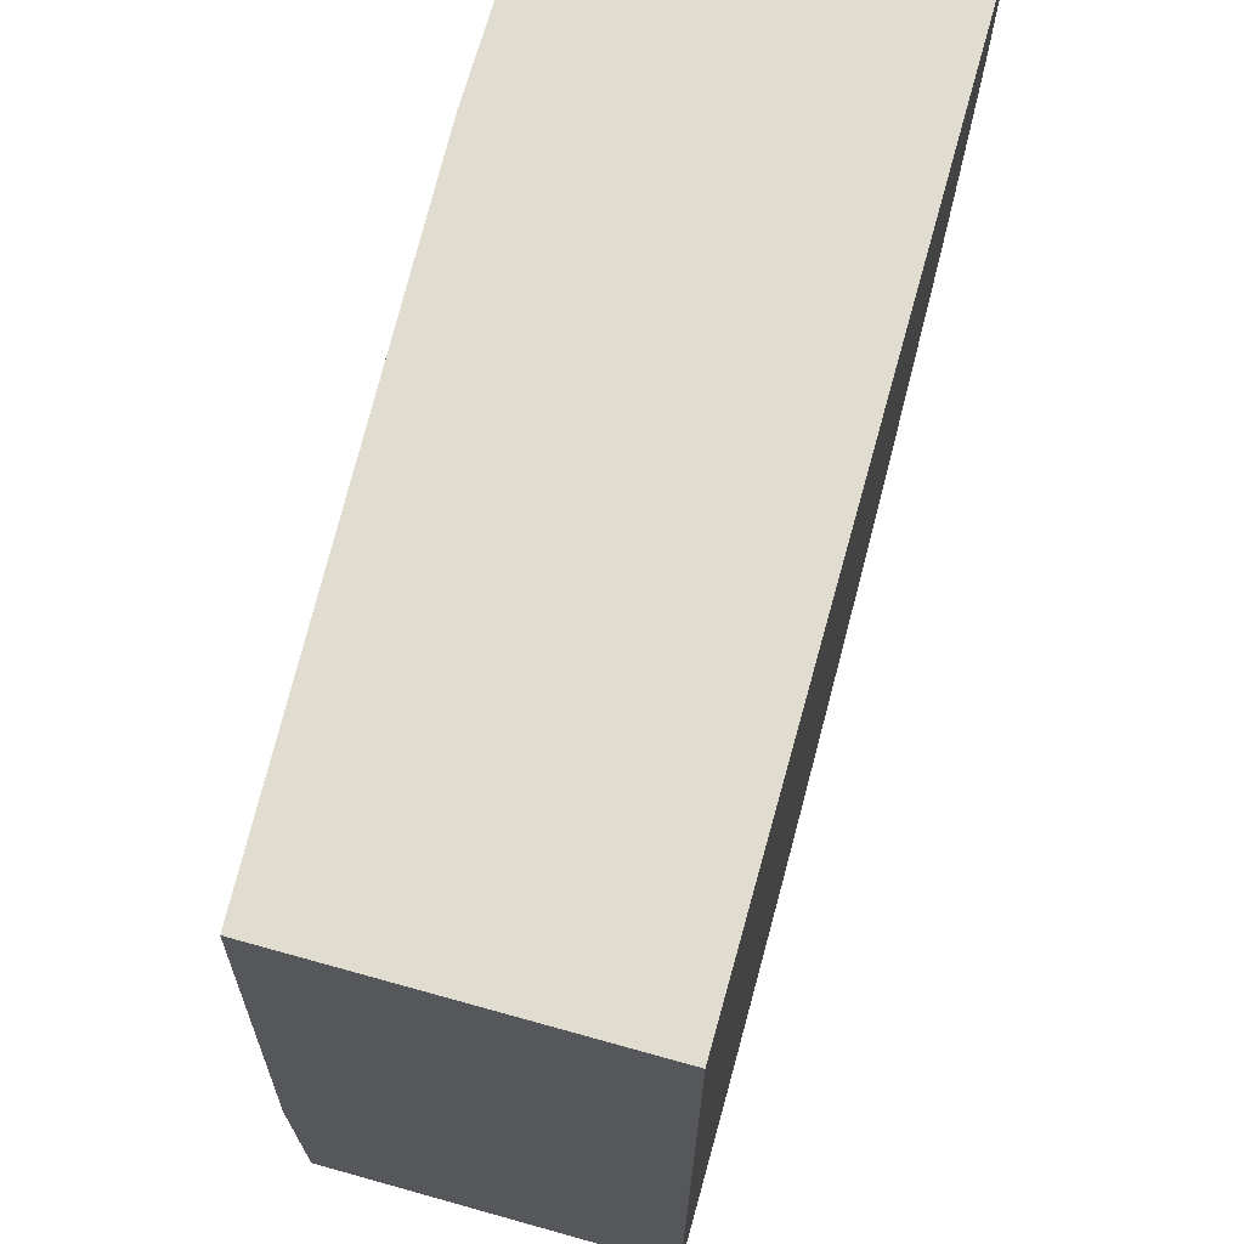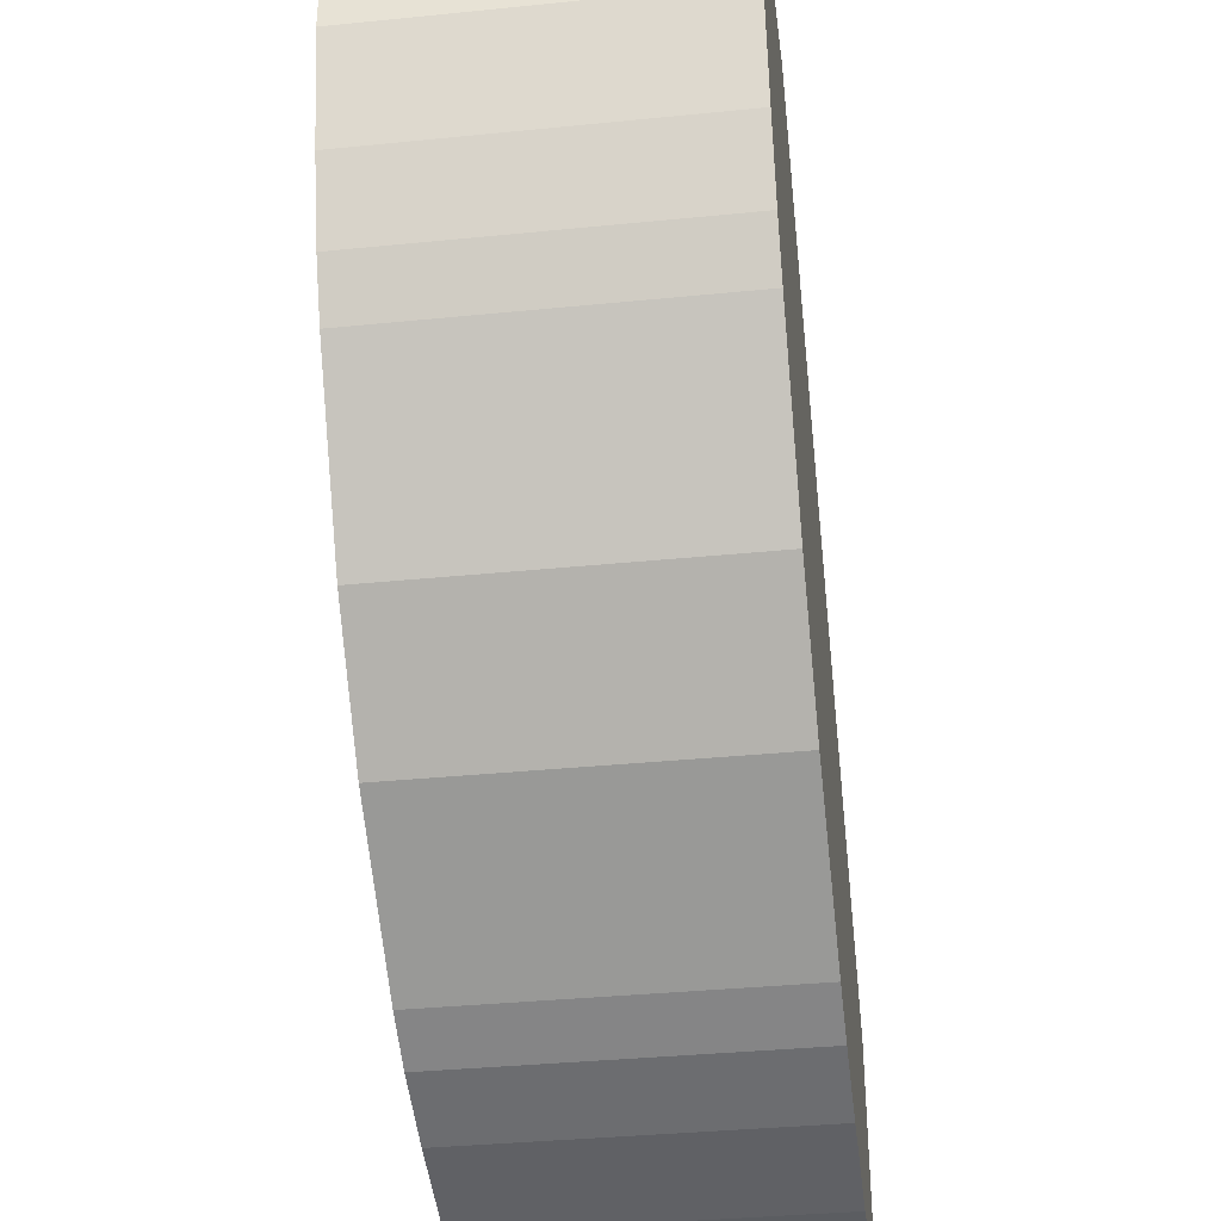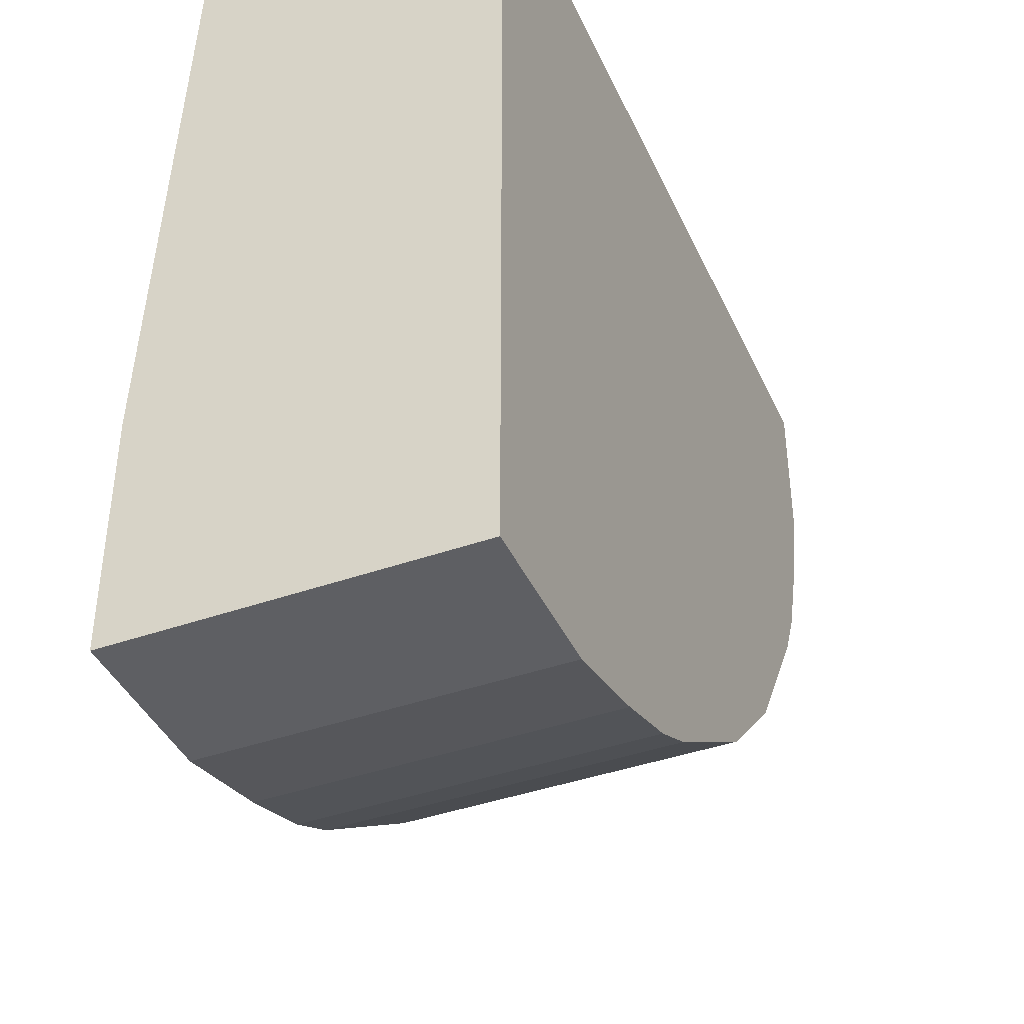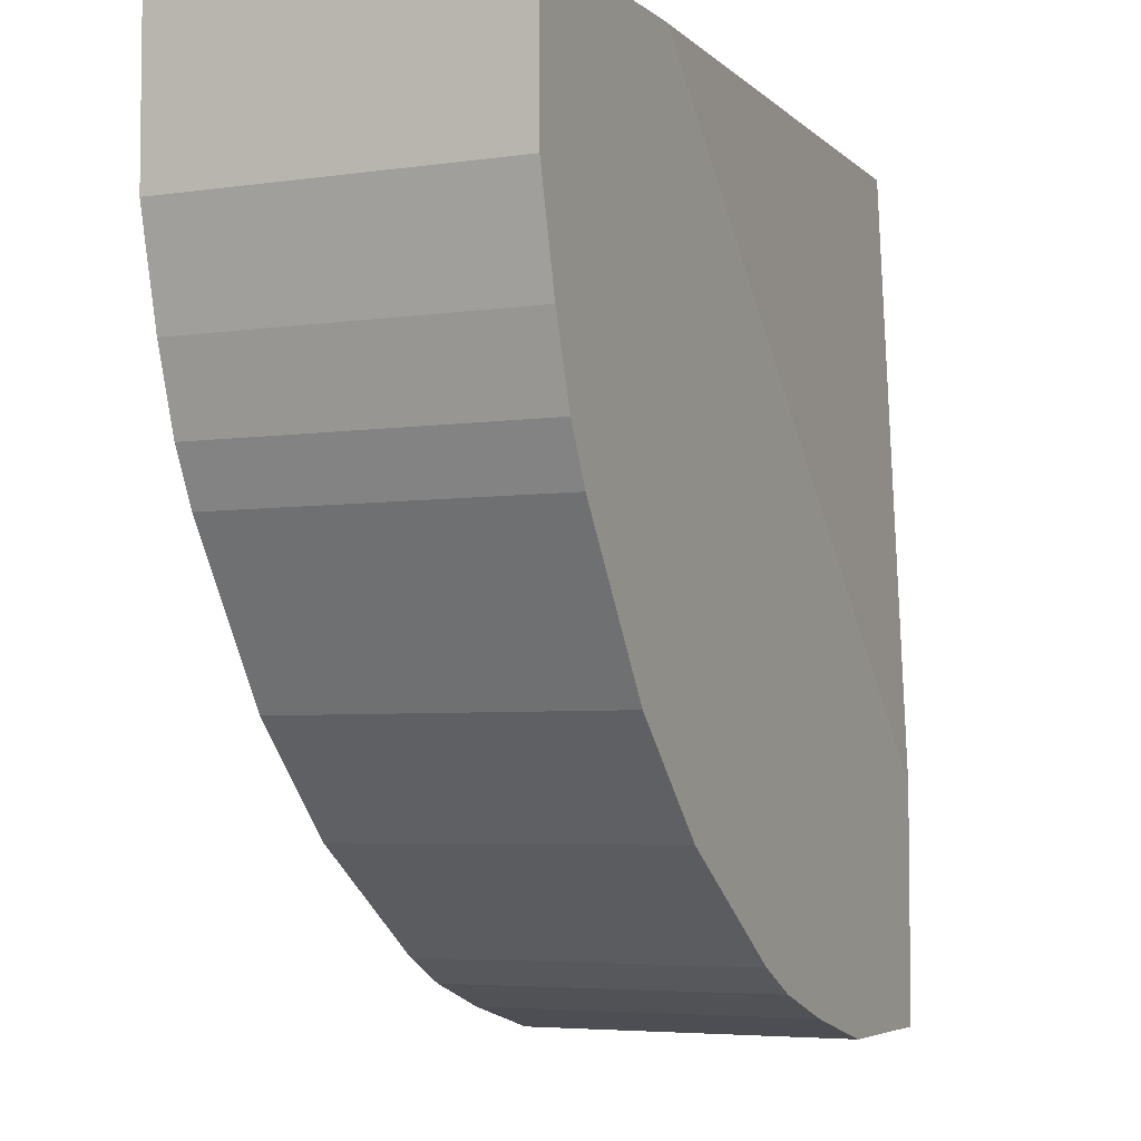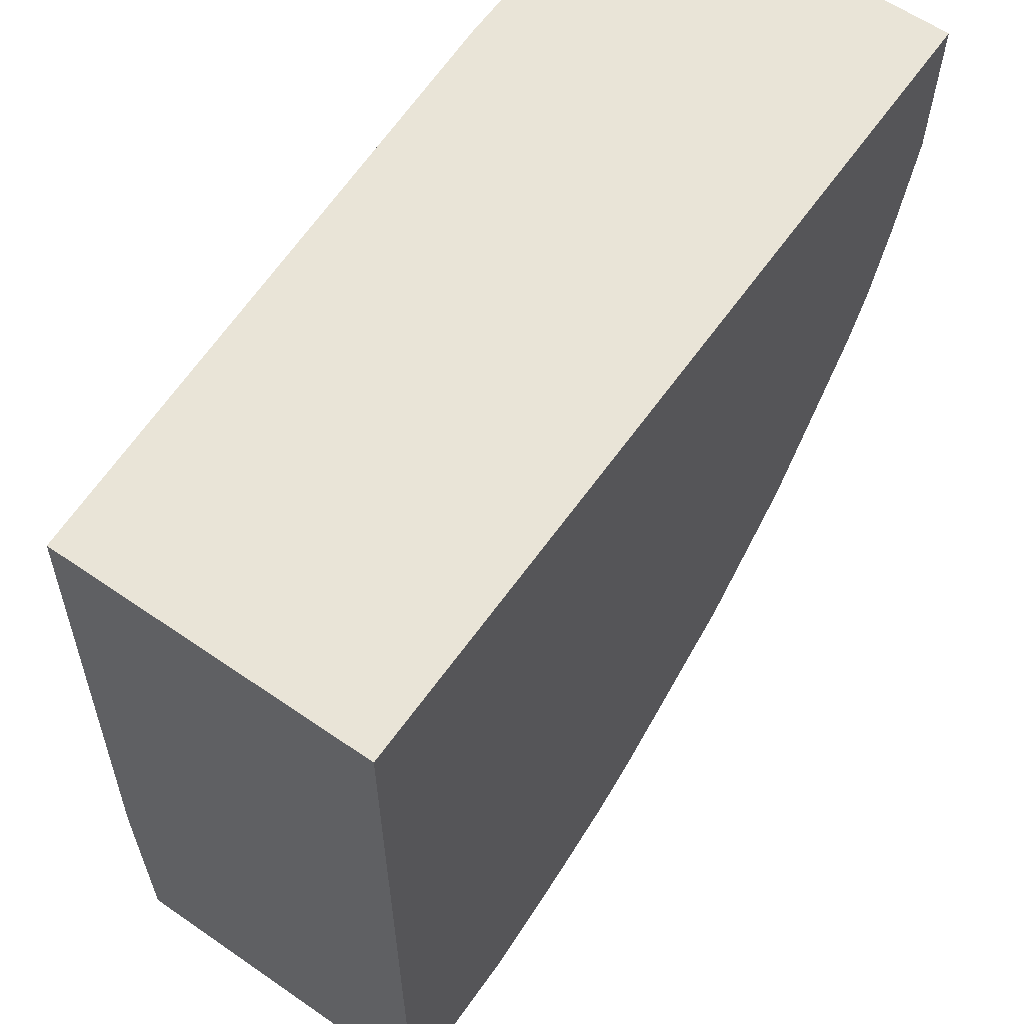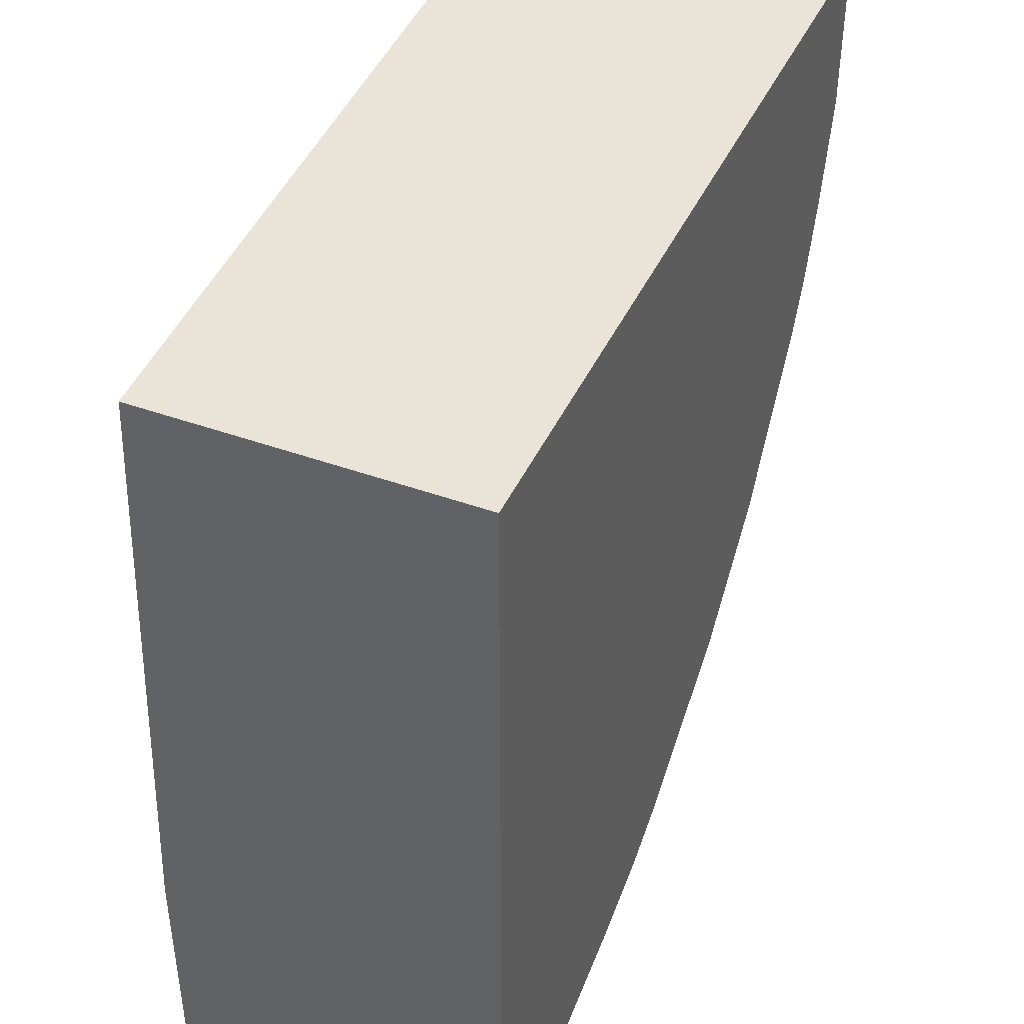
<metadata>
{"format":"obj","ext":"obj","renderer":"f3d","projection":"perspective","resolution":1024,"background":"white","views":[{"elev":69.6,"azim":105.6,"up":"+Y"},{"elev":-36.0,"azim":-82.5,"up":"+Y"},{"elev":-41.2,"azim":113.2,"up":"+Y"},{"elev":-4.8,"azim":-65.1,"up":"+Y"},{"elev":61.2,"azim":125.1,"up":"+Y"},{"elev":42.9,"azim":113.3,"up":"+Y"}]}
</metadata>
<code>
v  -0.1248 -0.06456 0.0538
v  -0.1334 -0.04306 0.0538
v  -0.1291 -0.05596 0.0538
v  -0.1377 -0.02583 -0.002146
v  -0.1377 3.496e-10 -0.002146
v  0 3.496e-10 -0.002146
v  -0.1377 3.496e-10 -0.002146
v  -0.1377 -0.02583 -0.002146
v  -0.1377 -8.765e-09 0.0538
v  0 3.496e-10 -0.002146
v  -0.1377 3.496e-10 -0.002146
v  -0.1377 -8.765e-09 0.0538
v  -0.1377 -0.02583 -0.002146
v  0 3.496e-10 -0.002146
v  0 -0.1377 -0.002146
v  0 -0.1377 -0.002146
v  0 3.496e-10 -0.002146
v  0 -8.063e-09 0.04949
v  0 3.496e-10 -0.002146
v  -0.1377 -8.765e-09 0.0538
v  0 -8.063e-09 0.04949
v  -0.1377 -8.765e-09 0.0538
v  -0.06456 -0.1248 0.0538
v  0 -0.1377 0.0538
v  0 -0.1377 -0.002146
v  0 -8.063e-09 0.04949
v  0 -0.1377 0.0538
v  -0.1377 -0.02583 -0.002146
v  0 -0.1377 -0.002146
v  -0.1076 -0.09038 -0.002146
v  -0.06456 -0.1248 0.0538
v  -0.1377 -8.765e-09 0.0538
v  -0.1248 -0.06456 0.0538
v  -0.1076 -0.09038 -0.002146
v  0 -0.1377 -0.002146
v  -0.05596 -0.1291 -0.002146
v  -0.06456 -0.1248 0.0538
v  -0.1248 -0.06456 0.0538
v  -0.09038 -0.1076 0.0538
v  0 -0.1377 0.0538
v  -0.06456 -0.1248 0.0538
v  -0.02583 -0.1377 0.0538
v  0 -0.1377 -0.002146
v  0 -0.1377 0.0538
v  -0.02583 -0.1377 0.0538
v  0 -8.063e-09 0.04949
v  -0.1377 -8.765e-09 0.0538
v  -0.09896 -8.765e-09 0.0538
v  -0.1377 -8.765e-09 0.0538
v  0 -0.1377 0.0538
v  -0.09896 -8.765e-09 0.0538
v  -0.1377 -0.02583 -0.002146
v  -0.1076 -0.09038 -0.002146
v  -0.1291 -0.05596 -0.002146
v  -0.1377 -8.765e-09 0.0538
v  -0.1377 -0.02583 -0.002146
v  -0.1377 -0.02583 0.0538
v  -0.1248 -0.06456 0.0538
v  -0.1377 -8.765e-09 0.0538
v  -0.1377 -0.02583 0.0538
v  0 -0.1377 0.0538
v  0 -8.063e-09 0.04949
v  0 -0.09896 0.0538
v  0 -8.063e-09 0.04949
v  -0.09896 -8.765e-09 0.0538
v  0 -0.09896 0.0538
v  -0.09896 -8.765e-09 0.0538
v  0 -0.1377 0.0538
v  0 -0.09896 0.0538
v  -0.1076 -0.09038 -0.002146
v  -0.05596 -0.1291 -0.002146
v  -0.09038 -0.1076 -0.002146
v  -0.09038 -0.1076 0.0538
v  -0.1076 -0.09038 -0.002146
v  -0.09038 -0.1076 -0.002146
v  -0.06456 -0.1248 0.0538
v  -0.09038 -0.1076 0.0538
v  -0.09038 -0.1076 -0.002146
v  -0.05596 -0.1291 -0.002146
v  0 -0.1377 -0.002146
v  -0.02583 -0.1377 -0.002146
v  0 -0.1377 -0.002146
v  -0.02583 -0.1377 0.0538
v  -0.02583 -0.1377 -0.002146
v  -0.1248 -0.06456 0.0538
v  -0.1076 -0.09038 -0.002146
v  -0.1076 -0.09038 0.0538
v  -0.1076 -0.09038 -0.002146
v  -0.09038 -0.1076 0.0538
v  -0.1076 -0.09038 0.0538
v  -0.09038 -0.1076 0.0538
v  -0.1248 -0.06456 0.0538
v  -0.1076 -0.09038 0.0538
v  -0.1248 -0.06456 0.0538
v  -0.1377 -0.02583 0.0538
v  -0.1334 -0.04306 0.0538
v  -0.1377 -0.02583 0.0538
v  -0.1377 -0.02583 -0.002146
v  -0.1334 -0.04306 0.0538
v  -0.02583 -0.1377 0.0538
v  -0.06456 -0.1248 0.0538
v  -0.04306 -0.1334 0.0538
v  -0.02583 -0.1377 -0.002146
v  -0.02583 -0.1377 0.0538
v  -0.04306 -0.1334 0.0538
v  -0.1076 -0.09038 -0.002146
v  -0.1248 -0.06456 0.0538
v  -0.1248 -0.06456 -0.002146
v  -0.1291 -0.05596 -0.002146
v  -0.1076 -0.09038 -0.002146
v  -0.1248 -0.06456 -0.002146
v  -0.1248 -0.06456 0.0538
v  -0.1291 -0.05596 -0.002146
v  -0.1248 -0.06456 -0.002146
v  -0.05596 -0.1291 -0.002146
v  -0.06456 -0.1248 0.0538
v  -0.06456 -0.1248 -0.002146
v  -0.06456 -0.1248 0.0538
v  -0.09038 -0.1076 -0.002146
v  -0.06456 -0.1248 -0.002146
v  -0.09038 -0.1076 -0.002146
v  -0.05596 -0.1291 -0.002146
v  -0.06456 -0.1248 -0.002146
v  -0.05596 -0.1291 -0.002146
v  -0.02583 -0.1377 -0.002146
v  -0.04306 -0.1334 -0.002146
v  -0.04306 -0.1334 0.0538
v  -0.05596 -0.1291 -0.002146
v  -0.04306 -0.1334 -0.002146
v  -0.02583 -0.1377 -0.002146
v  -0.04306 -0.1334 0.0538
v  -0.04306 -0.1334 -0.002146
v  -0.1377 -0.02583 -0.002146
v  -0.1291 -0.05596 -0.002146
v  -0.1334 -0.04306 -0.002146
v  -0.1334 -0.04306 0.0538
v  -0.1377 -0.02583 -0.002146
v  -0.1334 -0.04306 -0.002146
v  -0.1291 -0.05596 -0.002146
v  -0.1334 -0.04306 0.0538
v  -0.1334 -0.04306 -0.002146
v  -0.06456 -0.1248 0.0538
v  -0.05596 -0.1291 -0.002146
v  -0.05596 -0.1291 0.0538
v  -0.04306 -0.1334 0.0538
v  -0.06456 -0.1248 0.0538
v  -0.05596 -0.1291 0.0538
v  -0.05596 -0.1291 -0.002146
v  -0.04306 -0.1334 0.0538
v  -0.05596 -0.1291 0.0538
v  -0.1291 -0.05596 -0.002146
v  -0.1248 -0.06456 0.0538
v  -0.1291 -0.05596 0.0538
v  -0.1334 -0.04306 0.0538
v  -0.1291 -0.05596 -0.002146
v  -0.1291 -0.05596 0.0538
g <STL_BINARY>
f 1 2 3
f 4 5 6
f 7 8 9
f 10 11 12
f 13 14 15
f 16 17 18
f 19 20 21
f 22 23 24
f 25 26 27
f 28 29 30
f 31 32 33
f 34 35 36
f 37 38 39
f 40 41 42
f 43 44 45
f 46 47 48
f 49 50 51
f 52 53 54
f 55 56 57
f 58 59 60
f 61 62 63
f 64 65 66
f 67 68 69
f 70 71 72
f 73 74 75
f 76 77 78
f 79 80 81
f 82 83 84
f 85 86 87
f 88 89 90
f 91 92 93
f 94 95 96
f 97 98 99
f 100 101 102
f 103 104 105
f 106 107 108
f 109 110 111
f 112 113 114
f 115 116 117
f 118 119 120
f 121 122 123
f 124 125 126
f 127 128 129
f 130 131 132
f 133 134 135
f 136 137 138
f 139 140 141
f 142 143 144
f 145 146 147
f 148 149 150
f 151 152 153
f 154 155 156

</code>
